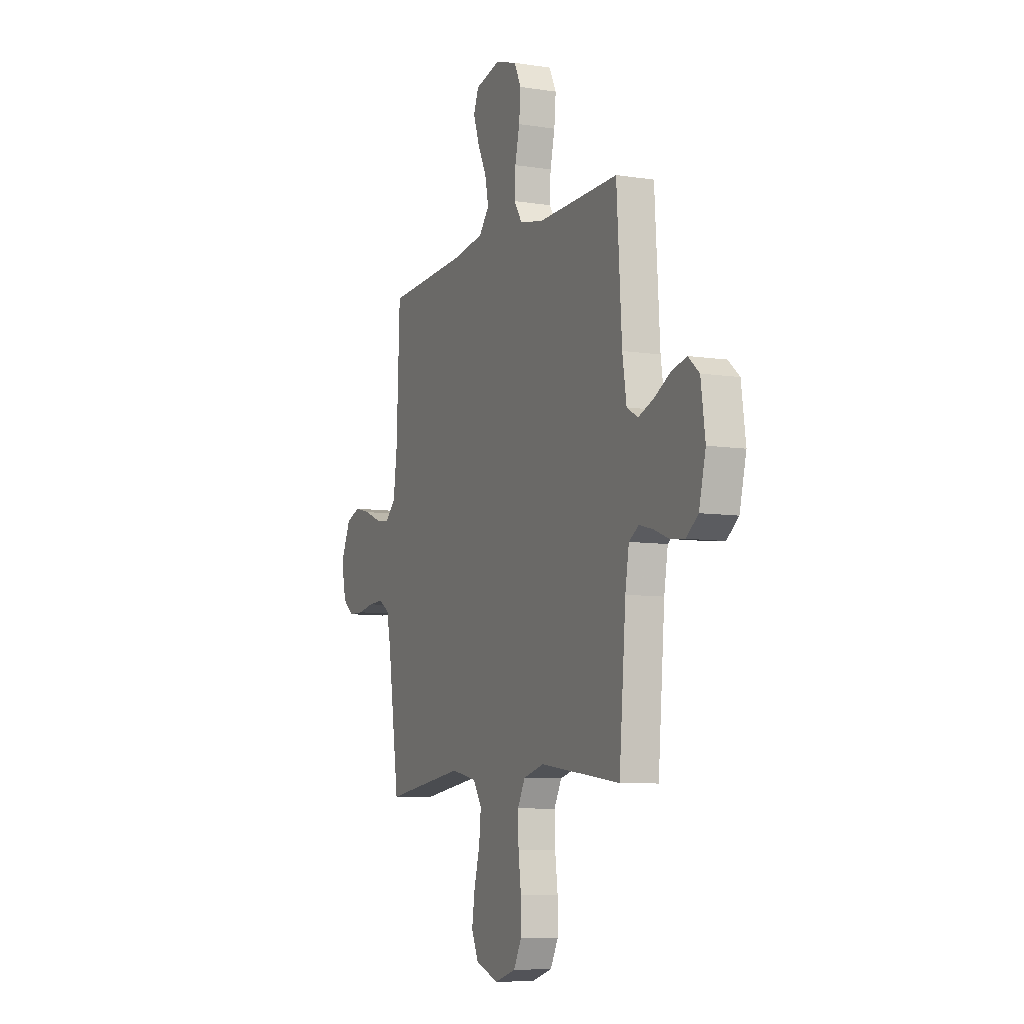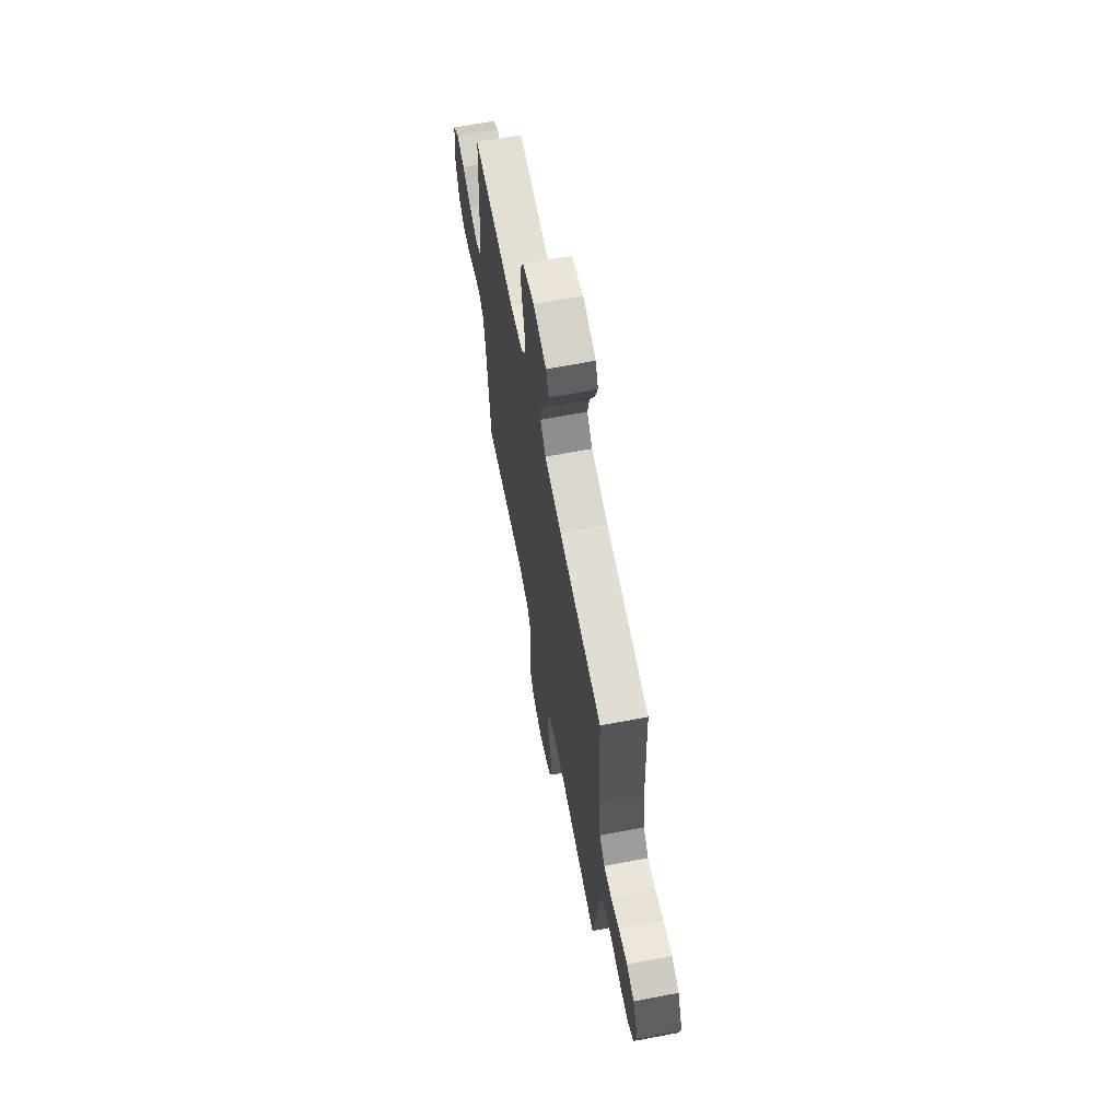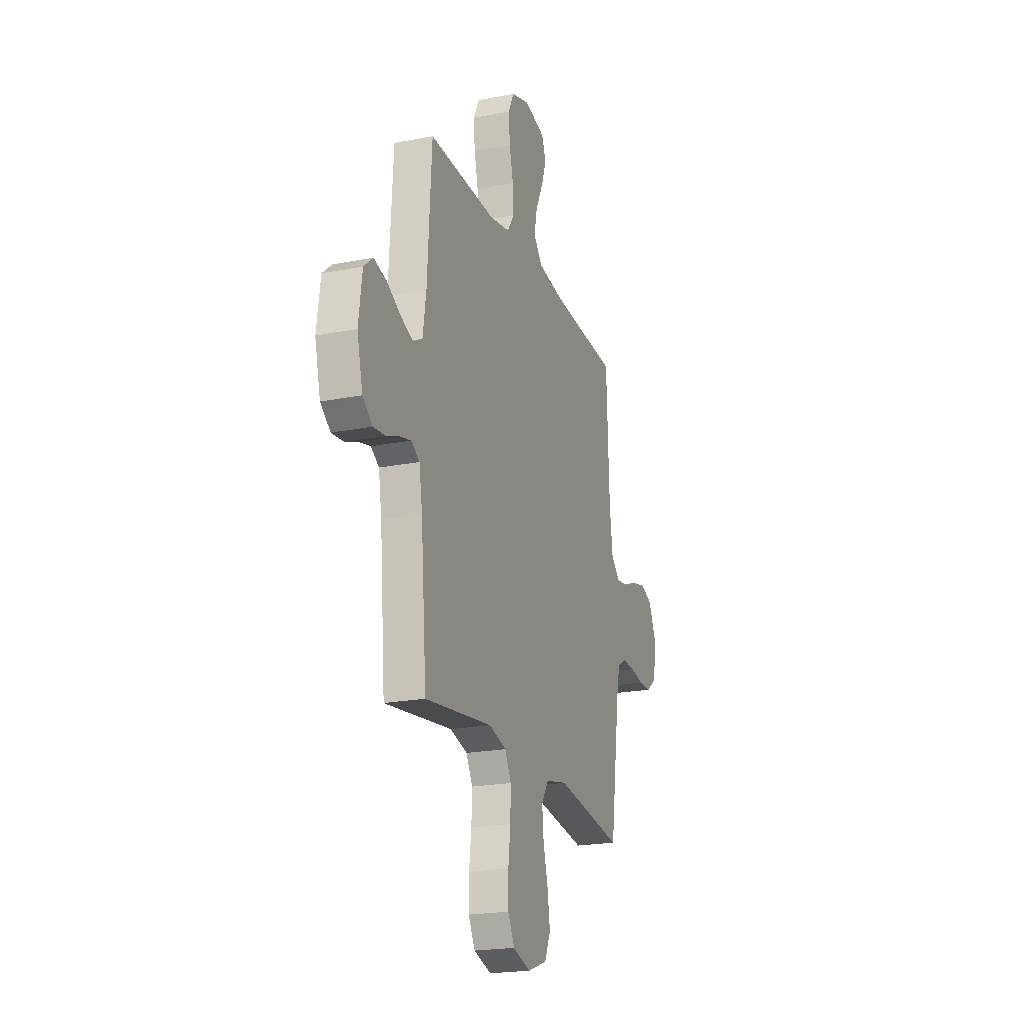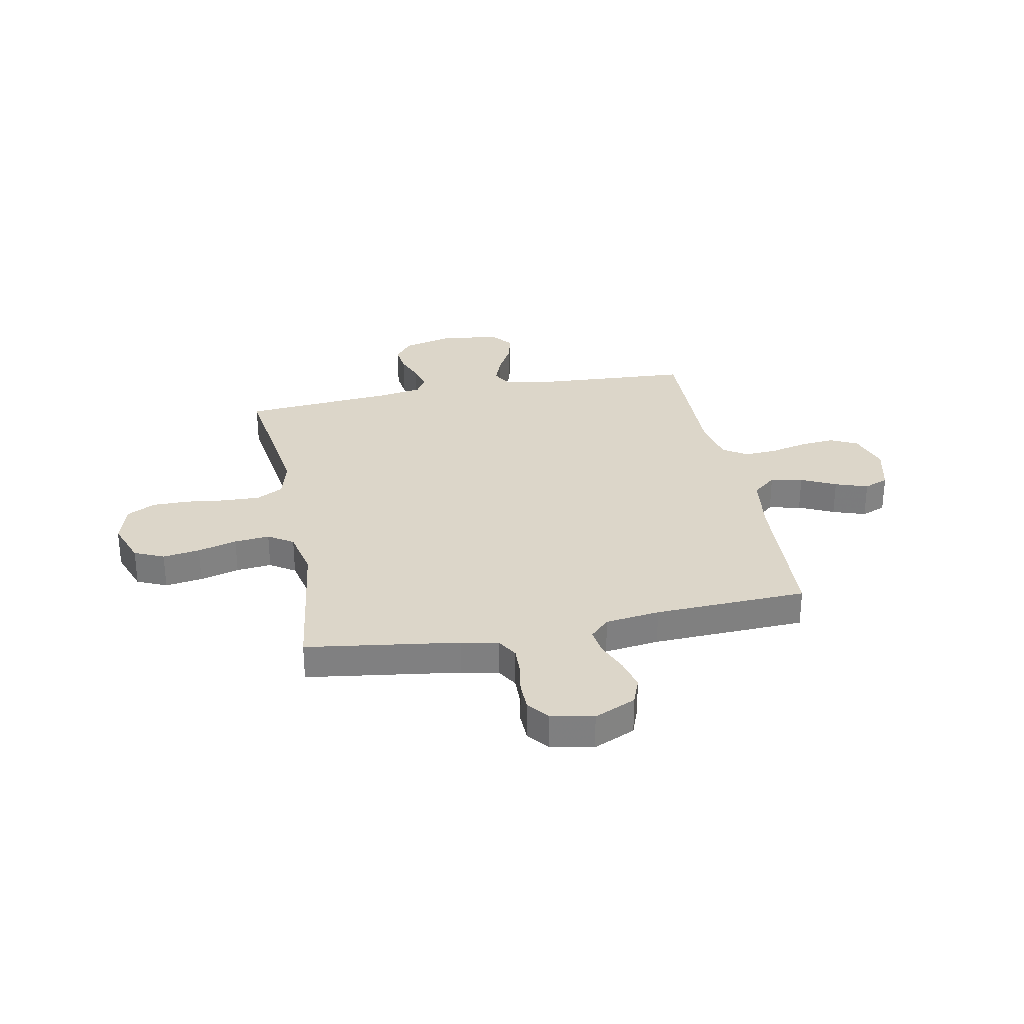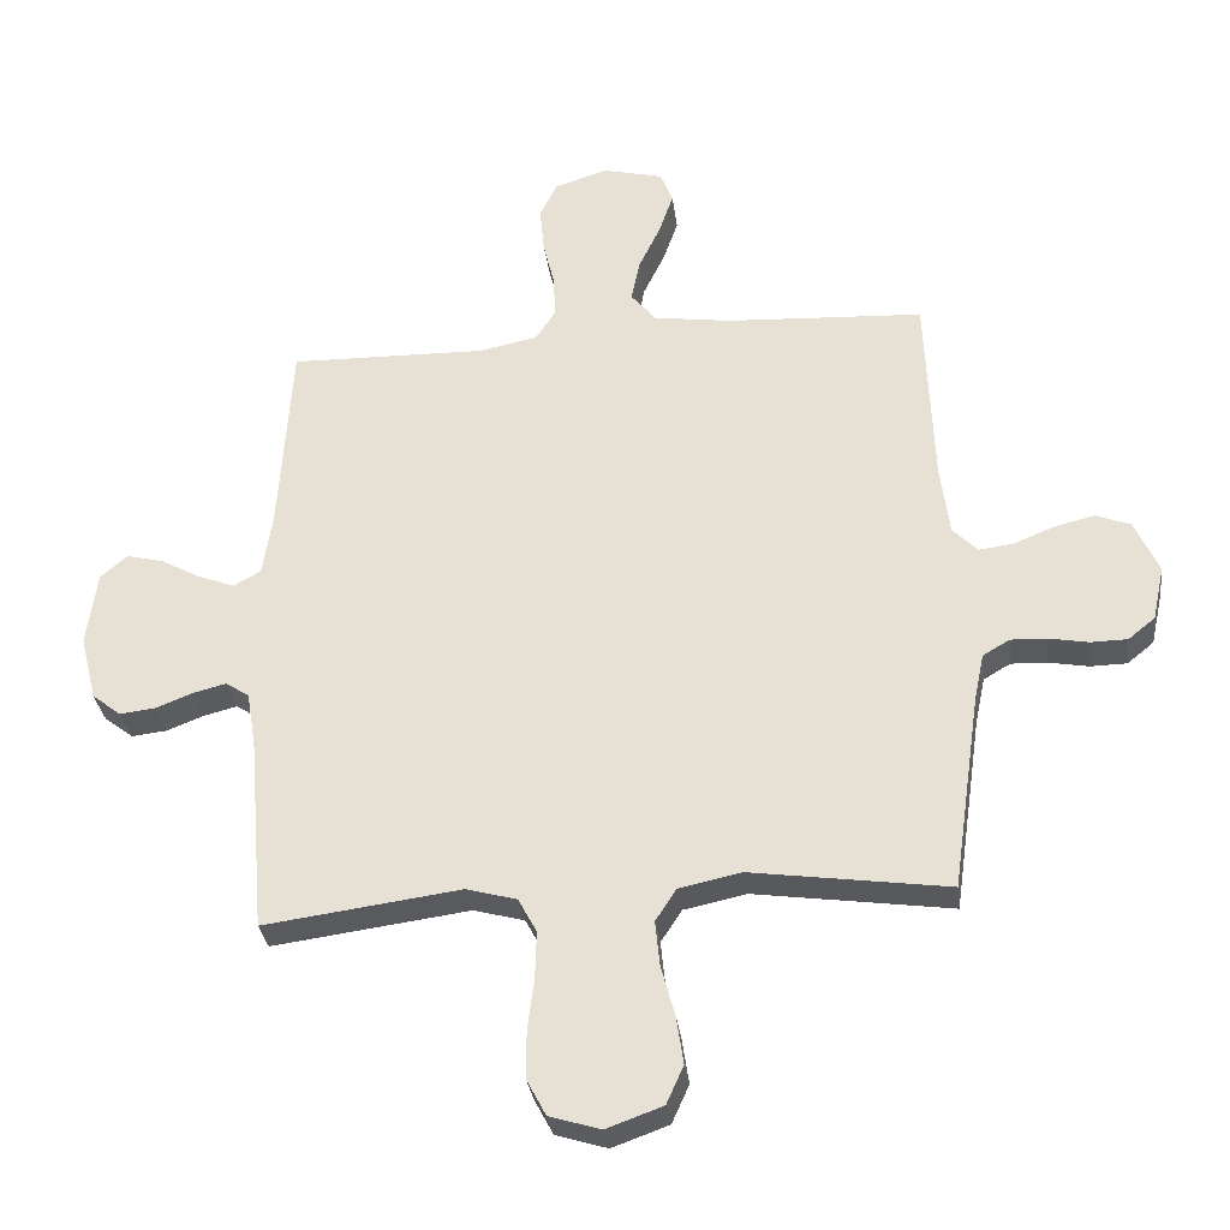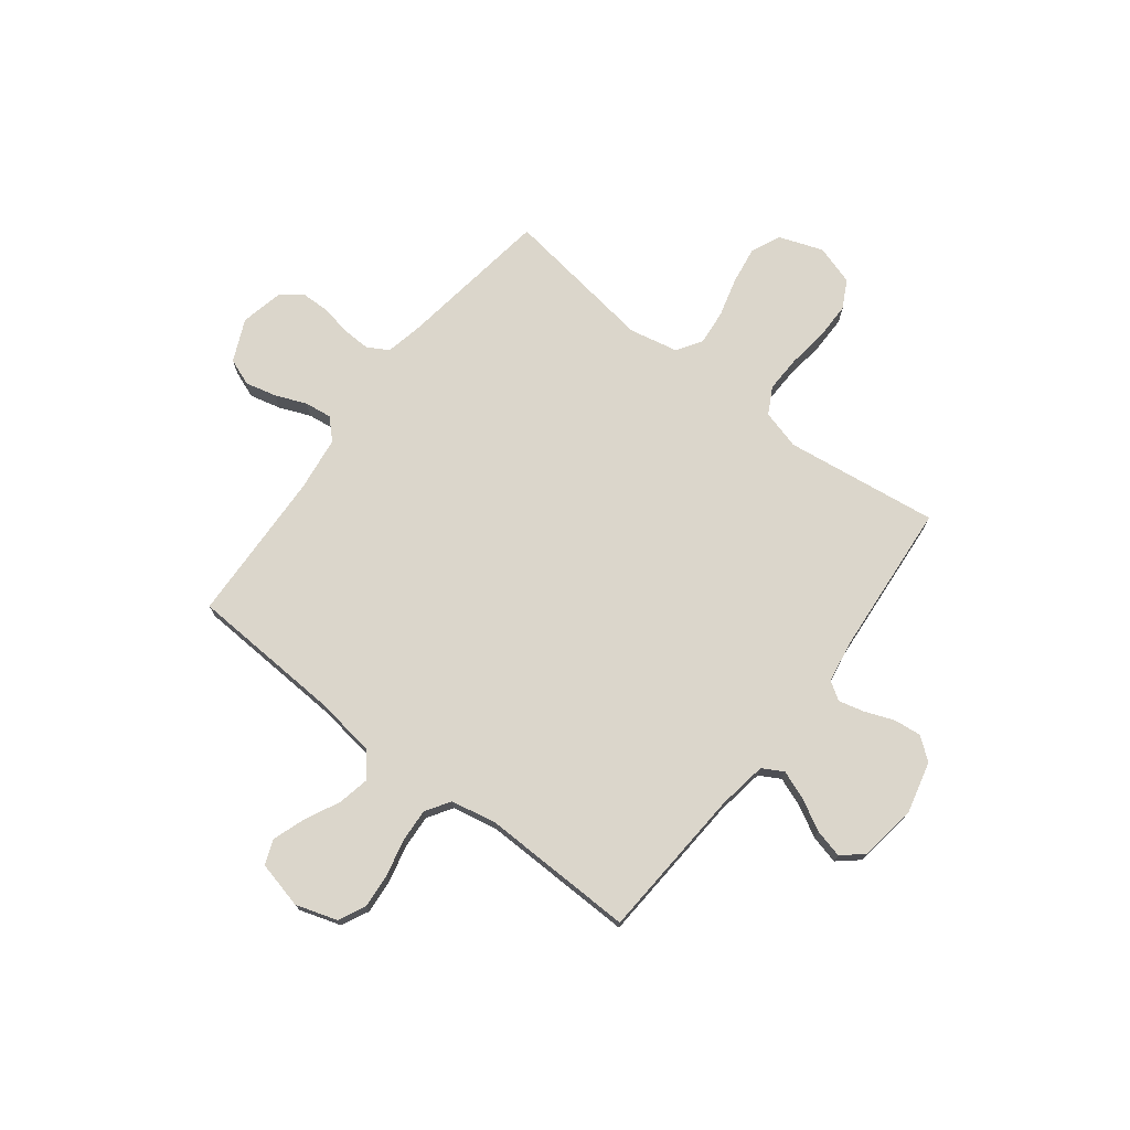
<metadata>
{"format":"obj","ext":"obj","renderer":"f3d","projection":"perspective","resolution":1024,"background":"white","views":[{"elev":-7.9,"azim":66.5,"up":"+Z"},{"elev":65.4,"azim":-100.8,"up":"+Z"},{"elev":-21.2,"azim":109.2,"up":"+Z"},{"elev":30.2,"azim":-101.1,"up":"+Y"},{"elev":-31.4,"azim":-172.8,"up":"+Z"},{"elev":73.5,"azim":37.7,"up":"+Y"}]}
</metadata>
<code>
v -0.5 0.07 -0.5
v -0.543 0.07 -0.2
v -0.558 0.07 -0.128
v -0.599 0.07 -0.104
v -0.654 0.07 -0.106
v -0.714 0.07 -0.117
v -0.77 0.07 -0.116
v -0.811 0.07 -0.083
v -0.829 0.07 0
v -0.792 0.07 0.082
v -0.739 0.07 0.102
v -0.678 0.07 0.087
v -0.617 0.07 0.062
v -0.564 0.07 0.055
v -0.526 0.07 0.093
v -0.512 0.07 0.2
v -0.5 0.07 0.5
v -0.2 0.07 0.516
v -0.081 0.07 0.533
v -0.043 0.07 0.579
v -0.056 0.07 0.642
v -0.089 0.07 0.71
v -0.111 0.07 0.774
v -0.092 0.07 0.822
v 0 0.07 0.844
v 0.081 0.07 0.818
v 0.107 0.07 0.765
v 0.101 0.07 0.697
v 0.084 0.07 0.625
v 0.08 0.07 0.559
v 0.111 0.07 0.512
v 0.2 0.07 0.494
v 0.5 0.07 0.5
v 0.519 0.07 0.2
v 0.534 0.07 0.104
v 0.575 0.07 0.081
v 0.631 0.07 0.102
v 0.692 0.07 0.135
v 0.748 0.07 0.149
v 0.789 0.07 0.114
v 0.805 0.07 0
v 0.78 0.07 -0.1
v 0.736 0.07 -0.134
v 0.682 0.07 -0.128
v 0.626 0.07 -0.106
v 0.575 0.07 -0.093
v 0.539 0.07 -0.116
v 0.525 0.07 -0.2
v 0.5 0.07 -0.5
v 0.2 0.07 -0.46
v 0.123 0.07 -0.481
v 0.095 0.07 -0.533
v 0.097 0.07 -0.605
v 0.107 0.07 -0.683
v 0.107 0.07 -0.756
v 0.078 0.07 -0.811
v 0 0.07 -0.835
v -0.086 0.07 -0.804
v -0.112 0.07 -0.746
v -0.101 0.07 -0.673
v -0.08 0.07 -0.596
v -0.073 0.07 -0.527
v -0.105 0.07 -0.478
v -0.2 0.07 -0.458
v -0.5 0 -0.5
v -0.543 0 -0.2
v -0.558 0 -0.128
v -0.599 0 -0.104
v -0.654 0 -0.106
v -0.714 0 -0.117
v -0.77 0 -0.116
v -0.811 0 -0.083
v -0.829 0 0
v -0.792 0 0.082
v -0.739 0 0.102
v -0.678 0 0.087
v -0.617 0 0.062
v -0.564 0 0.055
v -0.526 0 0.093
v -0.512 0 0.2
v -0.5 0 0.5
v -0.2 0 0.516
v -0.081 0 0.533
v -0.043 0 0.579
v -0.056 0 0.642
v -0.089 0 0.71
v -0.111 0 0.774
v -0.092 0 0.822
v 0 0 0.844
v 0.081 0 0.818
v 0.107 0 0.765
v 0.101 0 0.697
v 0.084 0 0.625
v 0.08 0 0.559
v 0.111 0 0.512
v 0.2 0 0.494
v 0.5 0 0.5
v 0.519 0 0.2
v 0.534 0 0.104
v 0.575 0 0.081
v 0.631 0 0.102
v 0.692 0 0.135
v 0.748 0 0.149
v 0.789 0 0.114
v 0.805 0 0
v 0.78 0 -0.1
v 0.736 0 -0.134
v 0.682 0 -0.128
v 0.626 0 -0.106
v 0.575 0 -0.093
v 0.539 0 -0.116
v 0.525 0 -0.2
v 0.5 0 -0.5
v 0.2 0 -0.46
v 0.123 0 -0.481
v 0.095 0 -0.533
v 0.097 0 -0.605
v 0.107 0 -0.683
v 0.107 0 -0.756
v 0.078 0 -0.811
v 0 0 -0.835
v -0.086 0 -0.804
v -0.112 0 -0.746
v -0.101 0 -0.673
v -0.08 0 -0.596
v -0.073 0 -0.527
v -0.105 0 -0.478
v -0.2 0 -0.458
f 59 60 61
f 58 59 61
f 57 58 61
f 56 57 61
f 55 56 61
f 54 55 61
f 53 54 61
f 52 53 61 62
f 51 52 62 63
f 48 49 50
f 51 63 64
f 50 51 64
f 48 50 64
f 47 48 64
f 43 44 45
f 42 43 45
f 41 42 45
f 40 41 45
f 39 40 45
f 38 39 45
f 37 38 45
f 36 37 45 46
f 64 1 2
f 47 64 2
f 46 47 2
f 36 46 2
f 35 36 2
f 27 28 29
f 26 27 29
f 25 26 29
f 24 25 29
f 23 24 29
f 22 23 29
f 21 22 29
f 20 21 29 30
f 19 20 30 31
f 16 17 18
f 19 31 32
f 18 19 32
f 16 18 32
f 15 16 32
f 11 12 13
f 10 11 13
f 9 10 13
f 8 9 13
f 7 8 13
f 6 7 13
f 5 6 13
f 4 5 13 14
f 32 33 34
f 15 32 34
f 14 15 34
f 4 14 34
f 3 4 34
f 2 3 34 35
f 125 124 123
f 125 123 122
f 125 122 121
f 125 121 120
f 125 120 119
f 125 119 118
f 125 118 117
f 126 125 117 116
f 127 126 116 115
f 114 113 112
f 128 127 115
f 128 115 114
f 128 114 112
f 128 112 111
f 109 108 107
f 109 107 106
f 109 106 105
f 109 105 104
f 109 104 103
f 109 103 102
f 109 102 101
f 110 109 101 100
f 66 65 128
f 66 128 111
f 66 111 110
f 66 110 100
f 66 100 99
f 93 92 91
f 93 91 90
f 93 90 89
f 93 89 88
f 93 88 87
f 93 87 86
f 93 86 85
f 94 93 85 84
f 95 94 84 83
f 82 81 80
f 96 95 83
f 96 83 82
f 96 82 80
f 96 80 79
f 77 76 75
f 77 75 74
f 77 74 73
f 77 73 72
f 77 72 71
f 77 71 70
f 77 70 69
f 78 77 69 68
f 98 97 96
f 98 96 79
f 98 79 78
f 98 78 68
f 98 68 67
f 99 98 67 66
f 1 65 66 2
f 2 66 67 3
f 3 67 68 4
f 4 68 69 5
f 5 69 70 6
f 6 70 71 7
f 7 71 72 8
f 8 72 73 9
f 9 73 74 10
f 10 74 75 11
f 11 75 76 12
f 12 76 77 13
f 13 77 78 14
f 14 78 79 15
f 15 79 80 16
f 16 80 81 17
f 17 81 82 18
f 18 82 83 19
f 19 83 84 20
f 20 84 85 21
f 21 85 86 22
f 22 86 87 23
f 23 87 88 24
f 24 88 89 25
f 25 89 90 26
f 26 90 91 27
f 27 91 92 28
f 28 92 93 29
f 29 93 94 30
f 30 94 95 31
f 31 95 96 32
f 32 96 97 33
f 33 97 98 34
f 34 98 99 35
f 35 99 100 36
f 36 100 101 37
f 37 101 102 38
f 38 102 103 39
f 39 103 104 40
f 40 104 105 41
f 41 105 106 42
f 42 106 107 43
f 43 107 108 44
f 44 108 109 45
f 45 109 110 46
f 46 110 111 47
f 47 111 112 48
f 48 112 113 49
f 49 113 114 50
f 50 114 115 51
f 51 115 116 52
f 52 116 117 53
f 53 117 118 54
f 54 118 119 55
f 55 119 120 56
f 56 120 121 57
f 57 121 122 58
f 58 122 123 59
f 59 123 124 60
f 60 124 125 61
f 61 125 126 62
f 62 126 127 63
f 63 127 128 64
f 64 128 65 1

</code>
